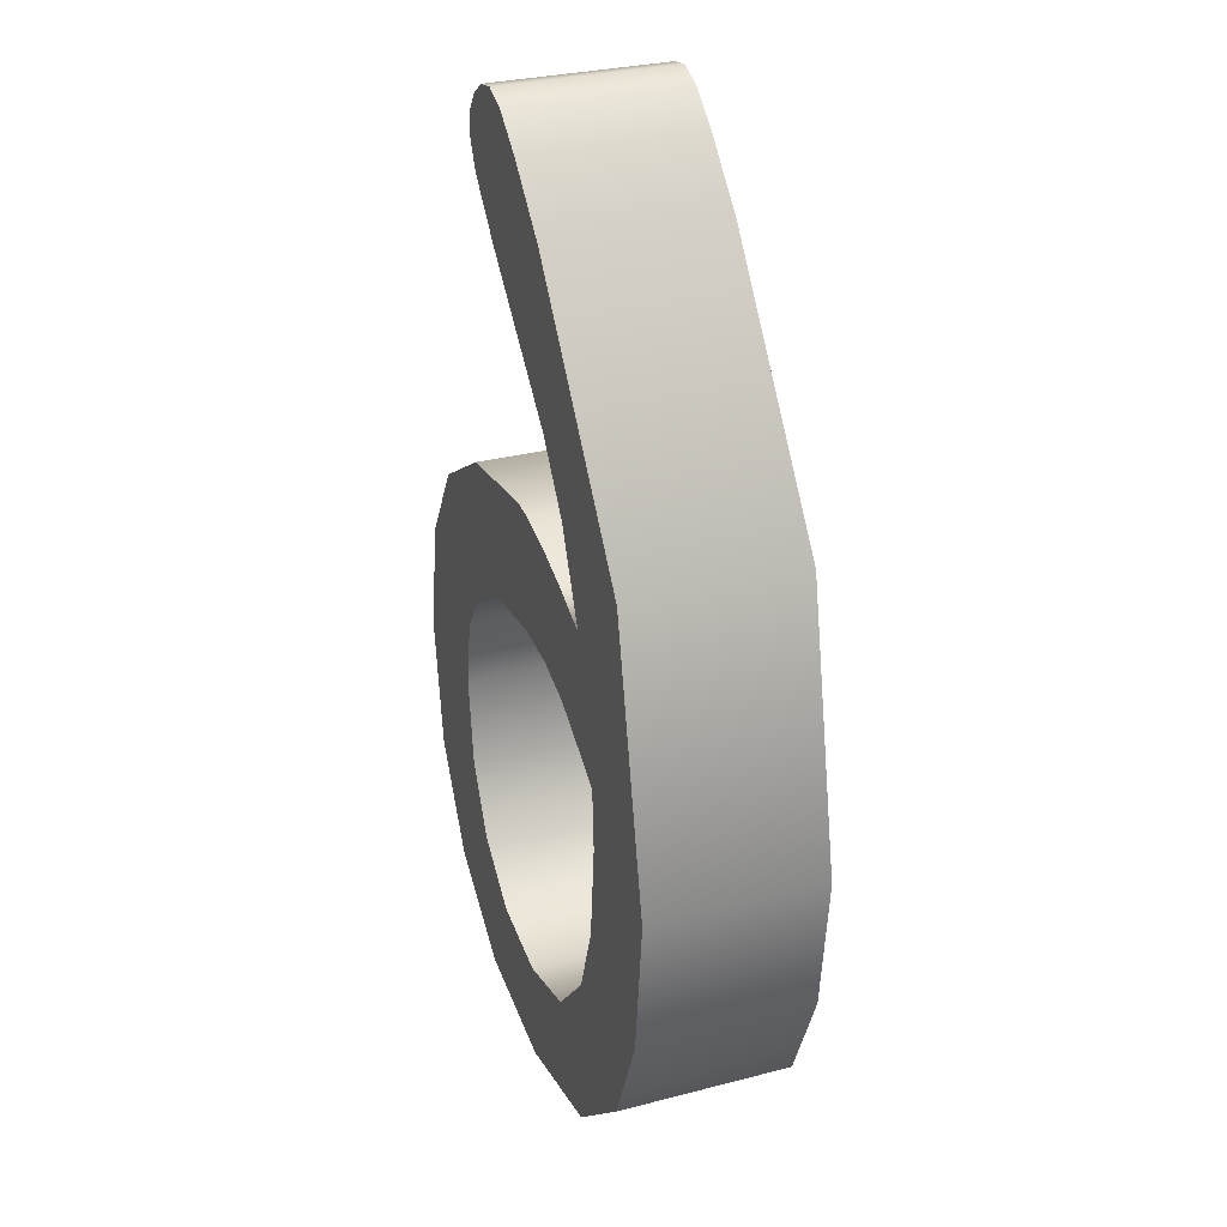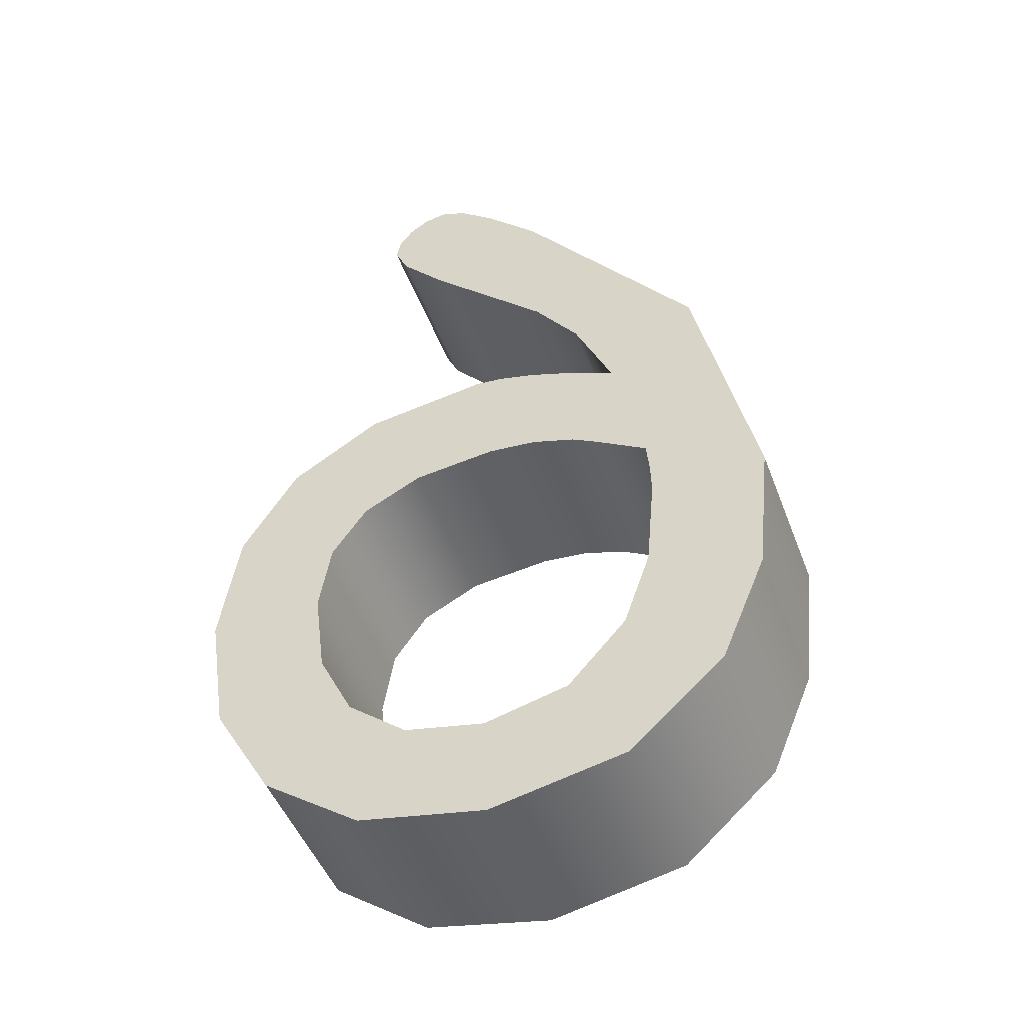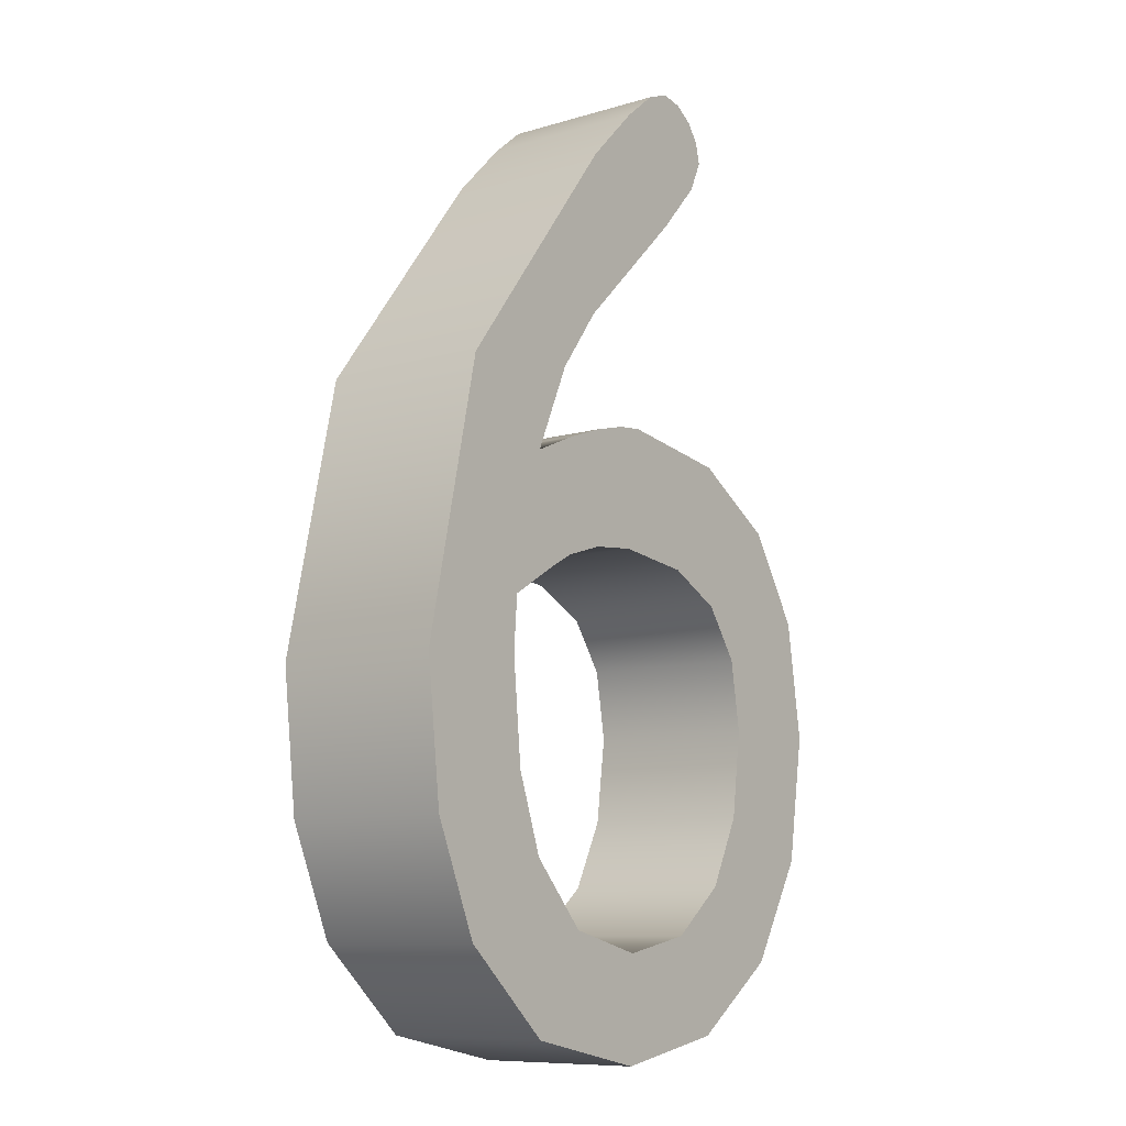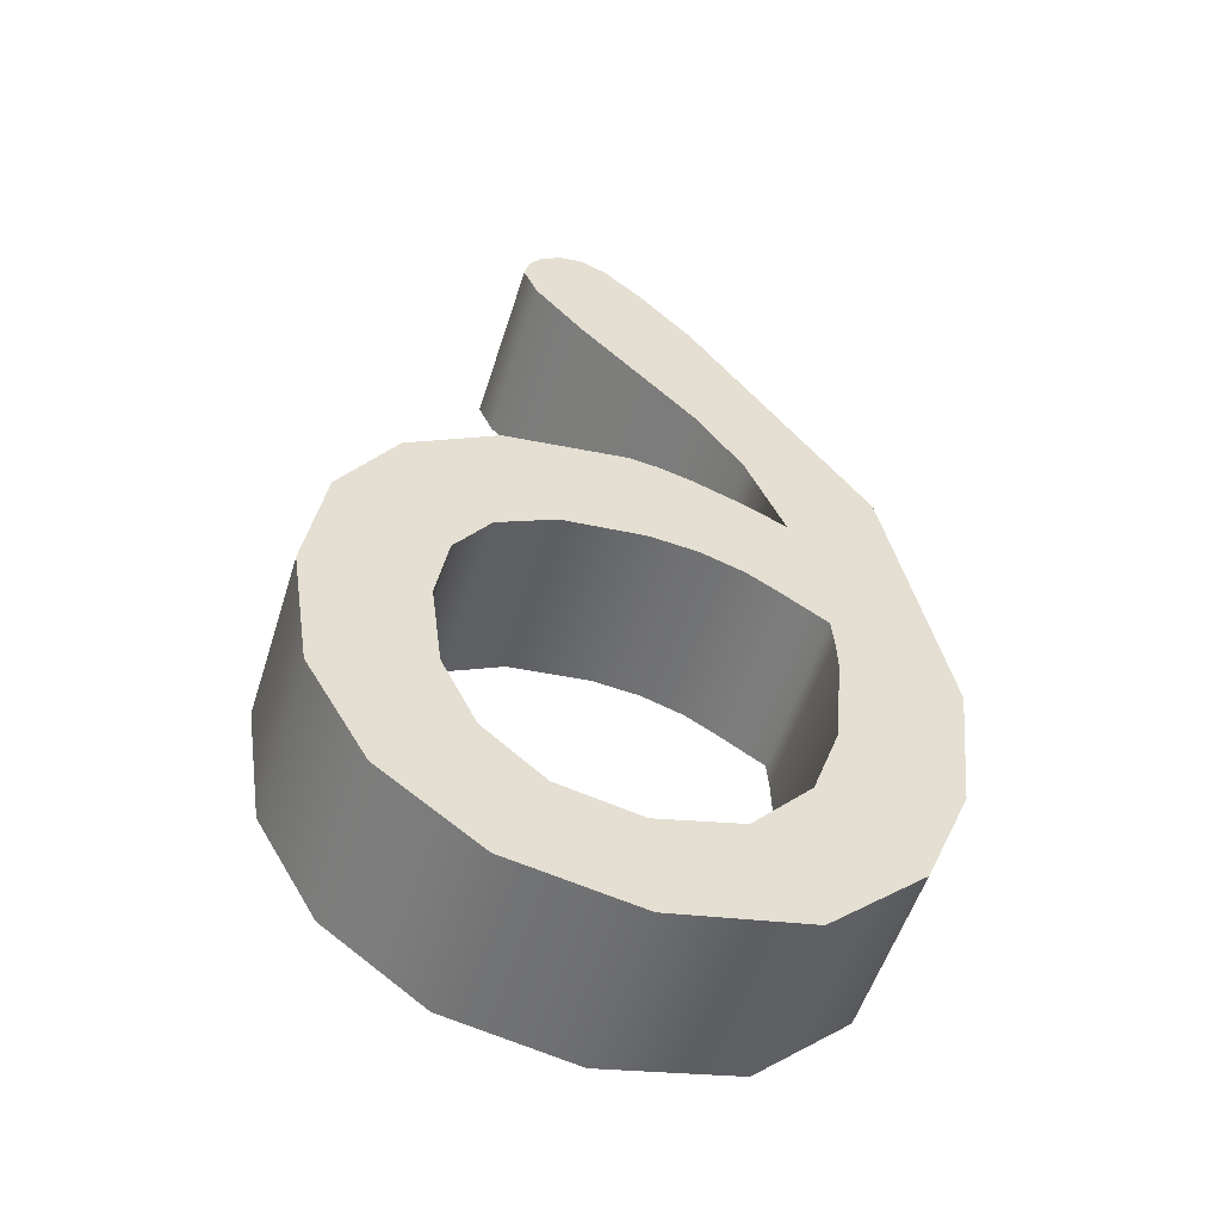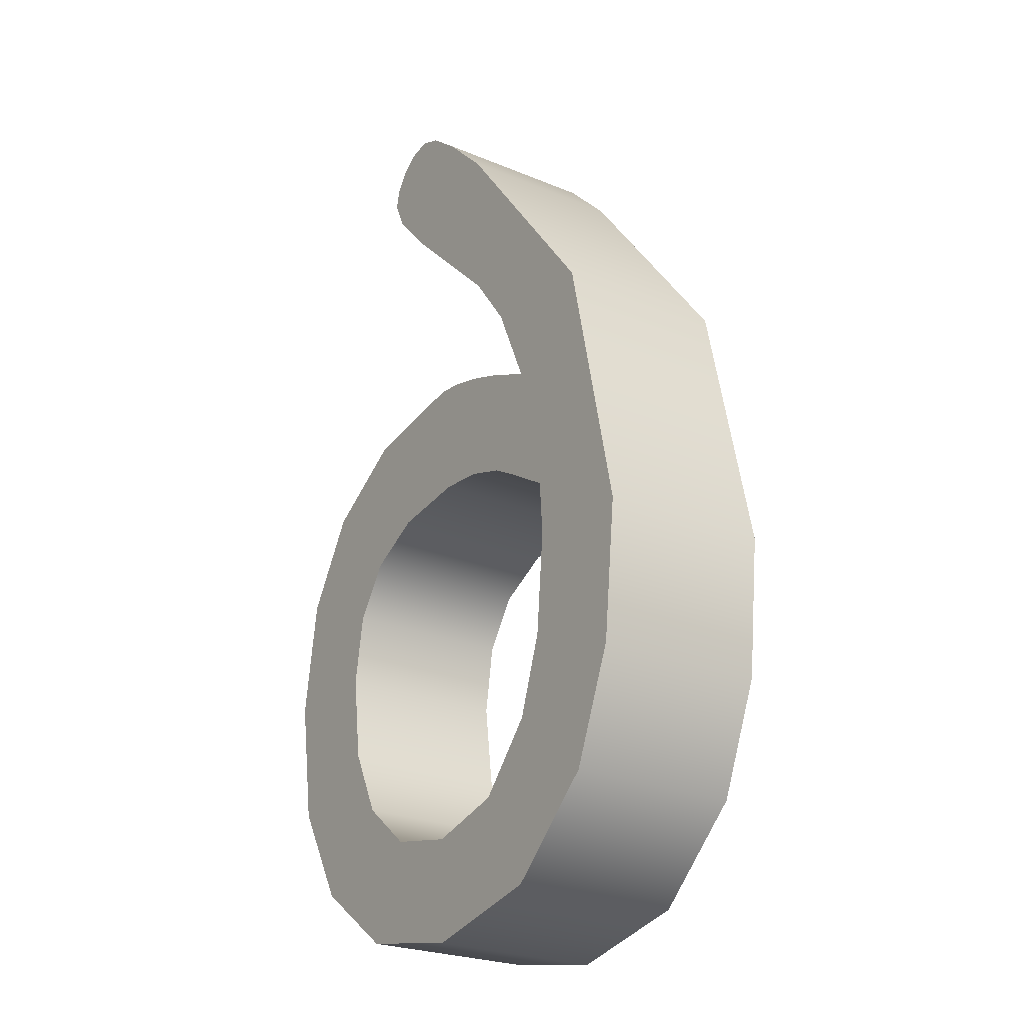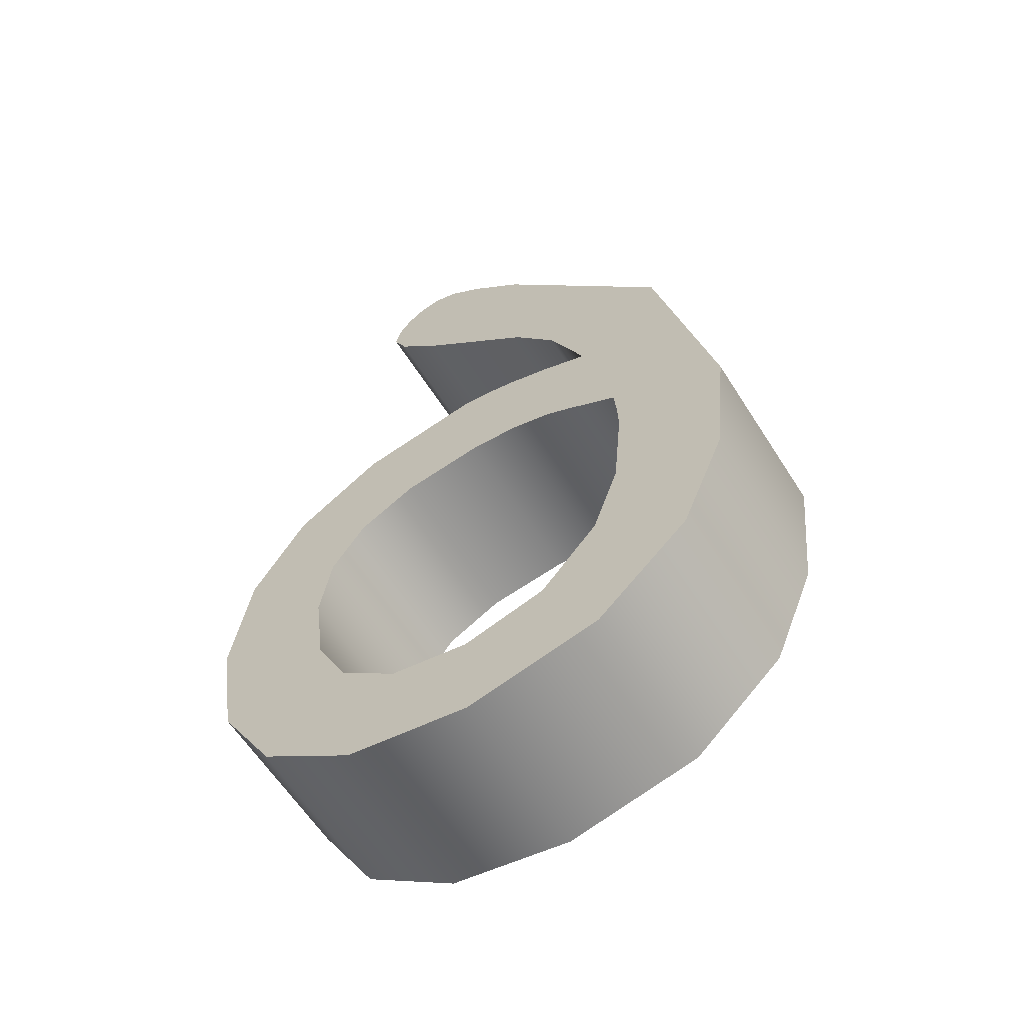
<metadata>
{"format":"obj","ext":"obj","renderer":"f3d","projection":"perspective","resolution":1024,"background":"white","views":[{"elev":30.2,"azim":69.4,"up":"+Z"},{"elev":-47.7,"azim":20.2,"up":"+Z"},{"elev":-9.4,"azim":128.0,"up":"+Z"},{"elev":-53.8,"azim":-17.3,"up":"+Z"},{"elev":-25.0,"azim":56.1,"up":"+Z"},{"elev":-60.8,"azim":32.3,"up":"+Z"}]}
</metadata>
<code>
o Text
v -0.241 0.1 -0.5145
v -0.1272 0.1 -0.5958
v 0.01934 0.1 -0.6229
v 0.1758 0.1 -0.59
v 0.2845 0.1 -0.491
v 0.3374 0.1 -0.3645
v 0.355 0.1 -0.2017
v 0.2857 0.1 0.1169
v 0.07804 0.1 0.3902
v 0.01312 0.1 0.4558
v -0.02866 0.1 0.49
v -0.0587 0.1 0.5014
v -0.0846 0.1 0.4965
v -0.107 0.1 0.4817
v -0.1228 0.1 0.4602
v -0.1285 0.1 0.4351
v -0.1115 0.1 0.3987
v -0.05801 0.1 0.3391
v 0.08287 0.1 0.2017
v 0.1348 0.1 0.1305
v 0.1789 0.1 0.03039
v 0.1226 0.1 0.05447
v 0.0739 0.1 0.07148
v 0.03298 0.1 0.08158
v 0 0.1 0.08495
v -0.1428 0.1 0.06336
v -0.2479 0.1 -0.001381
v -0.3127 0.1 -0.1055
v -0.3343 0.1 -0.2452
v -0.3109 0.1 -0.395
v -0.145 0.1 -0.1032
v -0.07666 0.1 -0.06777
v 0.01934 0.1 -0.05594
v 0.07562 0.1 -0.06112
v 0.1257 0.1 -0.07666
v 0.1573 0.1 -0.09409
v 0.2162 0.1 -0.1298
v 0.2193 0.1 -0.1661
v 0.2203 0.1 -0.2017
v 0.2099 0.1 -0.3139
v 0.1789 0.1 -0.4033
v 0.1117 0.1 -0.4779
v 0.01519 0.1 -0.5028
v -0.07735 0.1 -0.4841
v -0.1464 0.1 -0.4282
v -0.1863 0.1 -0.3479
v -0.1996 0.1 -0.2452
v -0.1859 0.1 -0.1624
v -0.241 -0.1 -0.5145
v -0.1272 -0.1 -0.5958
v 0.01934 -0.1 -0.6229
v 0.1758 -0.1 -0.59
v 0.2845 -0.1 -0.491
v 0.3374 -0.1 -0.3645
v 0.355 -0.1 -0.2017
v 0.2857 -0.1 0.1169
v 0.07804 -0.1 0.3902
v 0.01312 -0.1 0.4558
v -0.02866 -0.1 0.49
v -0.0587 -0.1 0.5014
v -0.0846 -0.1 0.4965
v -0.107 -0.1 0.4817
v -0.1228 -0.1 0.4602
v -0.1285 -0.1 0.4351
v -0.1115 -0.1 0.3987
v -0.05801 -0.1 0.3391
v 0.08287 -0.1 0.2017
v 0.1348 -0.1 0.1305
v 0.1789 -0.1 0.03039
v 0.1226 -0.1 0.05447
v 0.0739 -0.1 0.07148
v 0.03298 -0.1 0.08158
v 0 -0.1 0.08495
v -0.1428 -0.1 0.06336
v -0.2479 -0.1 -0.001381
v -0.3127 -0.1 -0.1055
v -0.3343 -0.1 -0.2452
v -0.3109 -0.1 -0.395
v -0.145 -0.1 -0.1032
v -0.07666 -0.1 -0.06777
v 0.01934 -0.1 -0.05594
v 0.07562 -0.1 -0.06112
v 0.1257 -0.1 -0.07666
v 0.1573 -0.1 -0.09409
v 0.2162 -0.1 -0.1298
v 0.2193 -0.1 -0.1661
v 0.2203 -0.1 -0.2017
v 0.2099 -0.1 -0.3139
v 0.1789 -0.1 -0.4033
v 0.1117 -0.1 -0.4779
v 0.01519 -0.1 -0.5028
v -0.07735 -0.1 -0.4841
v -0.1464 -0.1 -0.4282
v -0.1863 -0.1 -0.3479
v -0.1996 -0.1 -0.2452
v -0.1859 -0.1 -0.1624
v -0.241 -0.1 -0.5145
v -0.241 0.1 -0.5145
v -0.1272 -0.1 -0.5958
v -0.1272 0.1 -0.5958
v 0.01934 -0.1 -0.6229
v 0.01934 0.1 -0.6229
v 0.1758 -0.1 -0.59
v 0.1758 0.1 -0.59
v 0.2845 -0.1 -0.491
v 0.2845 0.1 -0.491
v 0.3374 -0.1 -0.3645
v 0.3374 0.1 -0.3645
v 0.355 -0.1 -0.2017
v 0.355 0.1 -0.2017
v 0.2857 -0.1 0.1169
v 0.2857 0.1 0.1169
v 0.07804 -0.1 0.3902
v 0.07804 0.1 0.3902
v 0.01312 -0.1 0.4558
v 0.01312 0.1 0.4558
v -0.02866 -0.1 0.49
v -0.02866 0.1 0.49
v -0.0587 -0.1 0.5014
v -0.0587 0.1 0.5014
v -0.0846 -0.1 0.4965
v -0.0846 0.1 0.4965
v -0.107 -0.1 0.4817
v -0.107 0.1 0.4817
v -0.1228 -0.1 0.4602
v -0.1228 0.1 0.4602
v -0.1285 -0.1 0.4351
v -0.1285 0.1 0.4351
v -0.1115 -0.1 0.3987
v -0.1115 0.1 0.3987
v -0.05801 -0.1 0.3391
v -0.05801 0.1 0.3391
v 0.08287 -0.1 0.2017
v 0.08287 0.1 0.2017
v 0.1348 -0.1 0.1305
v 0.1348 0.1 0.1305
v 0.1789 -0.1 0.03039
v 0.1789 0.1 0.03039
v 0.1226 -0.1 0.05447
v 0.1226 0.1 0.05447
v 0.0739 -0.1 0.07148
v 0.0739 0.1 0.07148
v 0.03298 -0.1 0.08158
v 0.03298 0.1 0.08158
v 0 -0.1 0.08495
v 0 0.1 0.08495
v -0.1428 -0.1 0.06336
v -0.1428 0.1 0.06336
v -0.2479 -0.1 -0.001381
v -0.2479 0.1 -0.001381
v -0.3127 -0.1 -0.1055
v -0.3127 0.1 -0.1055
v -0.3343 -0.1 -0.2452
v -0.3343 0.1 -0.2452
v -0.3109 -0.1 -0.395
v -0.3109 0.1 -0.395
v -0.145 -0.1 -0.1032
v -0.145 0.1 -0.1032
v -0.07666 -0.1 -0.06777
v -0.07666 0.1 -0.06777
v 0.01934 -0.1 -0.05594
v 0.01934 0.1 -0.05594
v 0.07562 -0.1 -0.06112
v 0.07562 0.1 -0.06112
v 0.1257 -0.1 -0.07666
v 0.1257 0.1 -0.07666
v 0.1573 -0.1 -0.09409
v 0.1573 0.1 -0.09409
v 0.2162 -0.1 -0.1298
v 0.2162 0.1 -0.1298
v 0.2193 -0.1 -0.1661
v 0.2193 0.1 -0.1661
v 0.2203 -0.1 -0.2017
v 0.2203 0.1 -0.2017
v 0.2099 -0.1 -0.3139
v 0.2099 0.1 -0.3139
v 0.1789 -0.1 -0.4033
v 0.1789 0.1 -0.4033
v 0.1117 -0.1 -0.4779
v 0.1117 0.1 -0.4779
v 0.01519 -0.1 -0.5028
v 0.01519 0.1 -0.5028
v -0.07735 -0.1 -0.4841
v -0.07735 0.1 -0.4841
v -0.1464 -0.1 -0.4282
v -0.1464 0.1 -0.4282
v -0.1863 -0.1 -0.3479
v -0.1863 0.1 -0.3479
v -0.1996 -0.1 -0.2452
v -0.1996 0.1 -0.2452
v -0.1859 -0.1 -0.1624
v -0.1859 0.1 -0.1624
f 11 13 12
f 11 14 13
f 10 14 11
f 10 15 14
f 10 16 15
f 9 16 10
f 9 17 16
f 9 18 17
f 8 18 9
f 8 19 18
f 8 20 19
f 8 21 20
f 7 21 8
f 24 26 25
f 23 26 24
f 22 26 23
f 22 27 26
f 21 27 22
f 7 35 21
f 35 34 21
f 34 27 21
f 34 33 27
f 33 32 27
f 32 28 27
f 31 28 32
f 7 36 35
f 7 37 36
f 48 28 31
f 48 29 28
f 7 38 37
f 47 29 48
f 7 39 38
f 6 39 7
f 6 40 39
f 46 29 47
f 46 30 29
f 6 41 40
f 45 30 46
f 5 41 6
f 45 1 30
f 5 42 41
f 44 1 45
f 5 43 42
f 43 1 44
f 4 43 5
f 4 1 43
f 4 2 1
f 3 2 4
f 61 59 60
f 62 59 61
f 62 58 59
f 63 58 62
f 64 58 63
f 64 57 58
f 65 57 64
f 66 57 65
f 66 56 57
f 67 56 66
f 68 56 67
f 69 56 68
f 69 55 56
f 74 72 73
f 74 71 72
f 74 70 71
f 75 70 74
f 75 69 70
f 83 55 69
f 82 83 69
f 75 82 69
f 81 82 75
f 80 81 75
f 76 80 75
f 76 79 80
f 84 55 83
f 85 55 84
f 76 96 79
f 77 96 76
f 86 55 85
f 77 95 96
f 87 55 86
f 87 54 55
f 88 54 87
f 77 94 95
f 78 94 77
f 89 54 88
f 78 93 94
f 89 53 54
f 49 93 78
f 90 53 89
f 49 92 93
f 91 53 90
f 49 91 92
f 91 52 53
f 49 52 91
f 50 52 49
f 50 51 52
f 98 100 99 97
f 100 102 101 99
f 102 104 103 101
f 104 106 105 103
f 106 108 107 105
f 108 110 109 107
f 110 112 111 109
f 112 114 113 111
f 114 116 115 113
f 116 118 117 115
f 118 120 119 117
f 120 122 121 119
f 122 124 123 121
f 124 126 125 123
f 126 128 127 125
f 128 130 129 127
f 130 132 131 129
f 132 134 133 131
f 134 136 135 133
f 136 138 137 135
f 138 140 139 137
f 140 142 141 139
f 142 144 143 141
f 144 146 145 143
f 146 148 147 145
f 148 150 149 147
f 150 152 151 149
f 152 154 153 151
f 154 156 155 153
f 156 98 97 155
f 158 160 159 157
f 160 162 161 159
f 162 164 163 161
f 164 166 165 163
f 166 168 167 165
f 168 170 169 167
f 170 172 171 169
f 172 174 173 171
f 174 176 175 173
f 176 178 177 175
f 178 180 179 177
f 180 182 181 179
f 182 184 183 181
f 184 186 185 183
f 186 188 187 185
f 188 190 189 187
f 190 192 191 189
f 192 158 157 191

</code>
